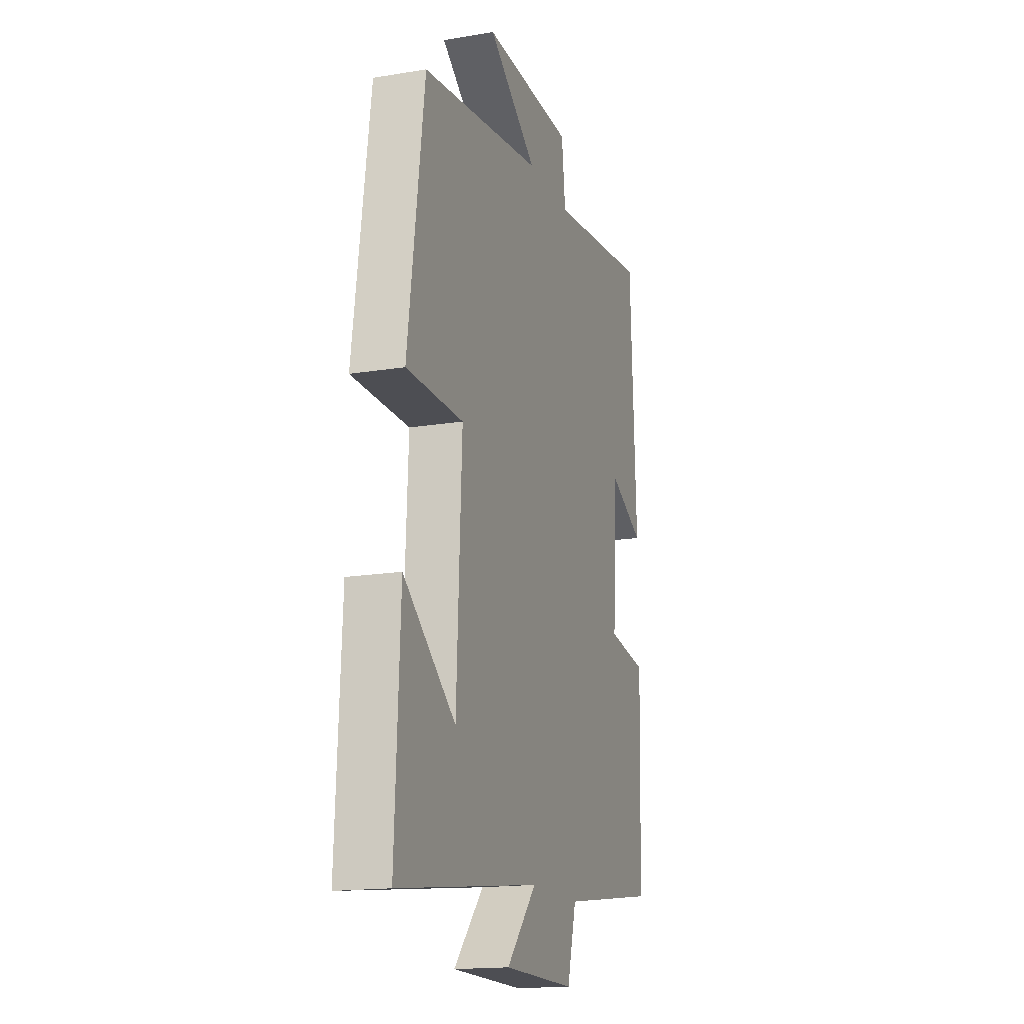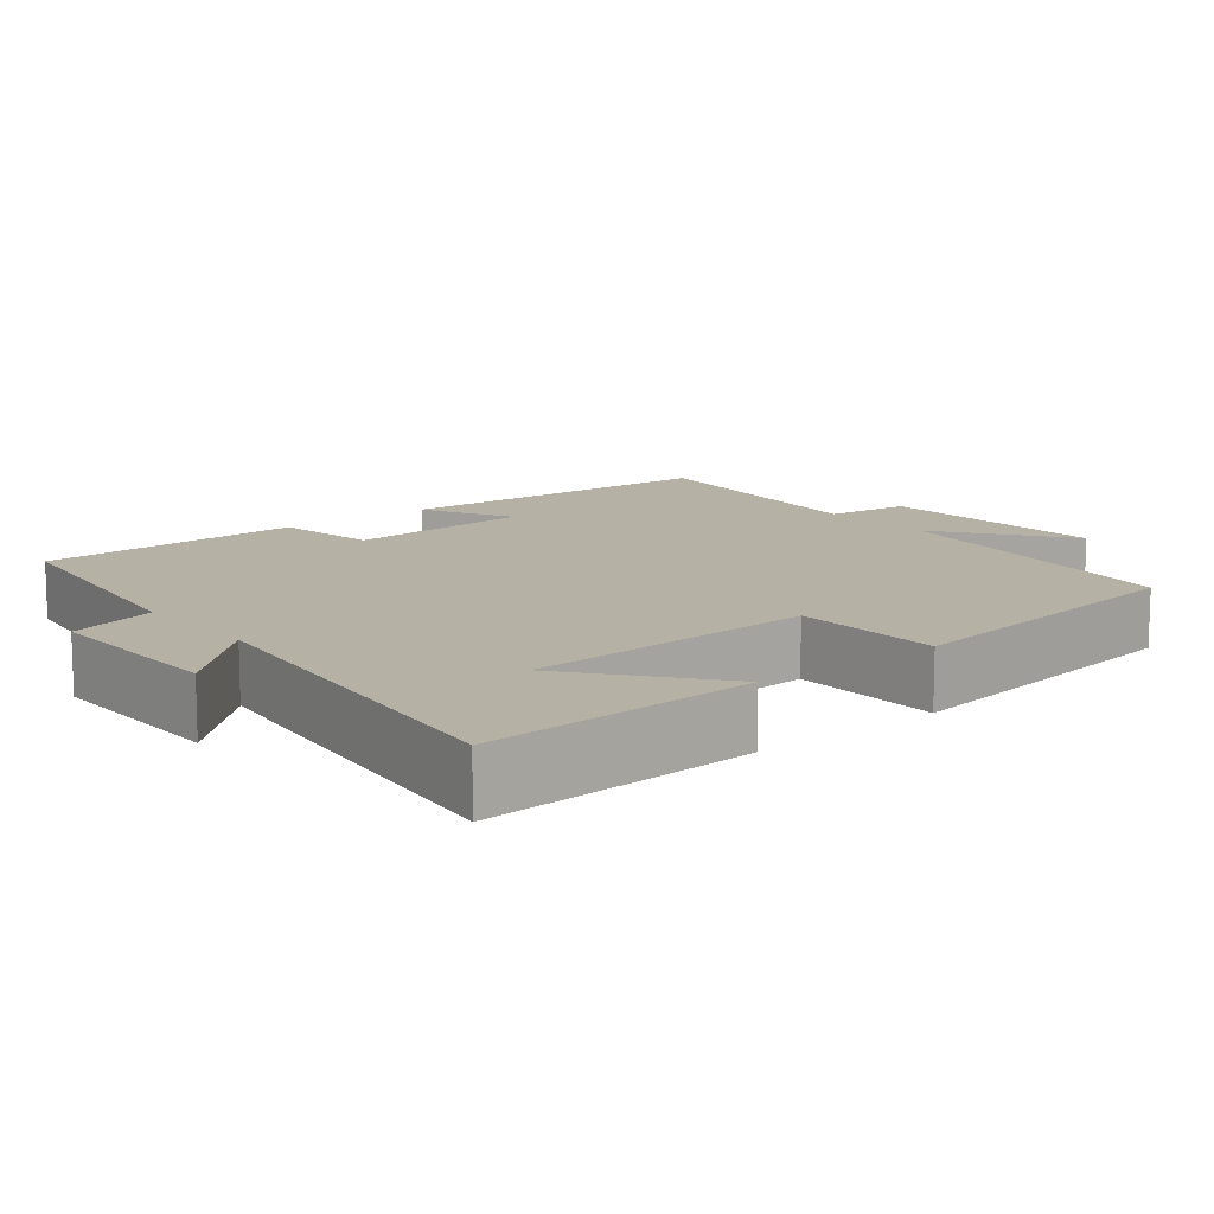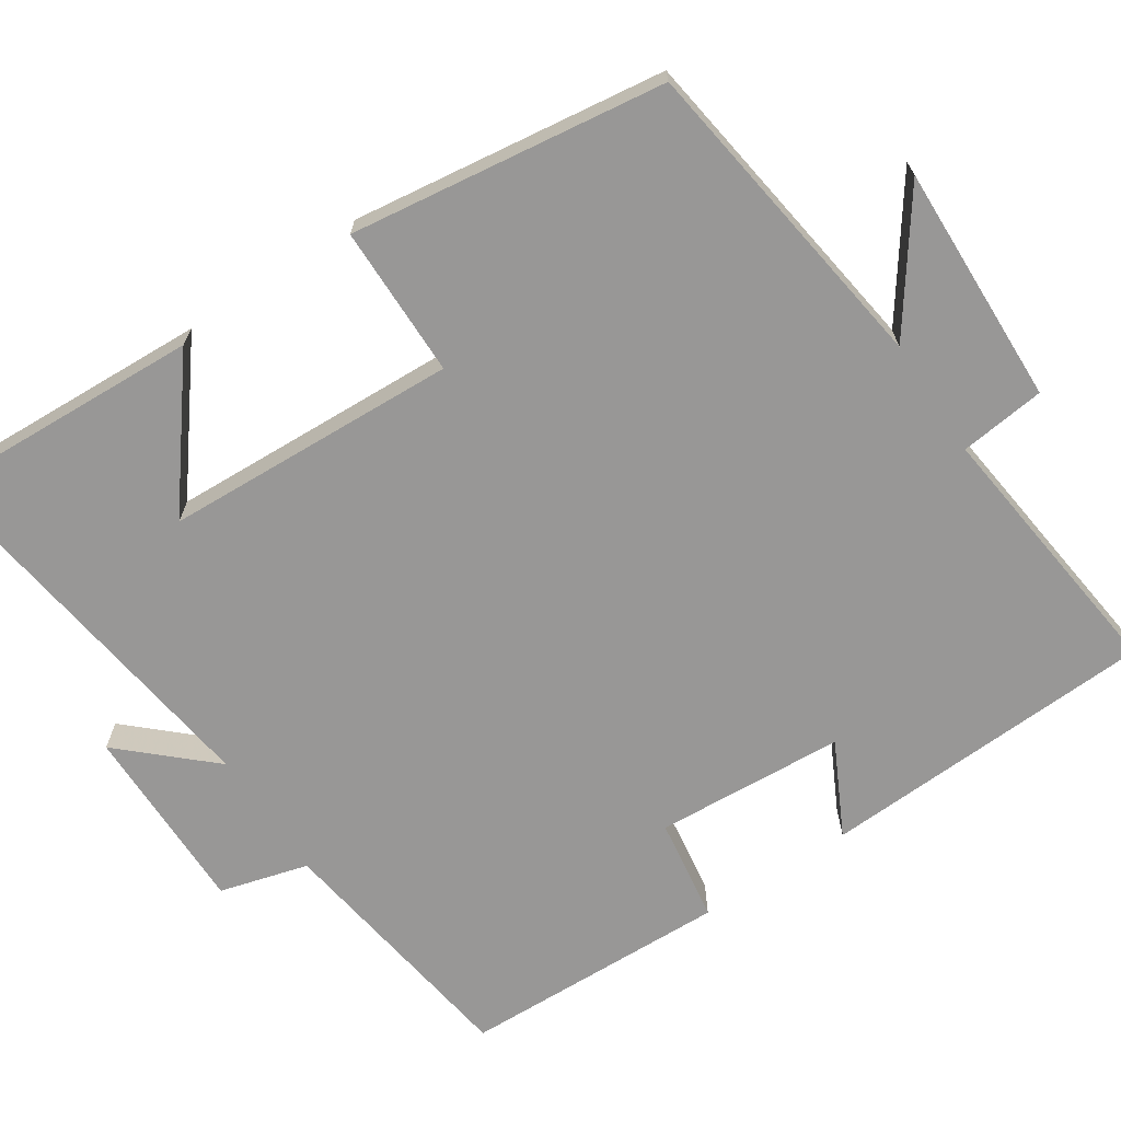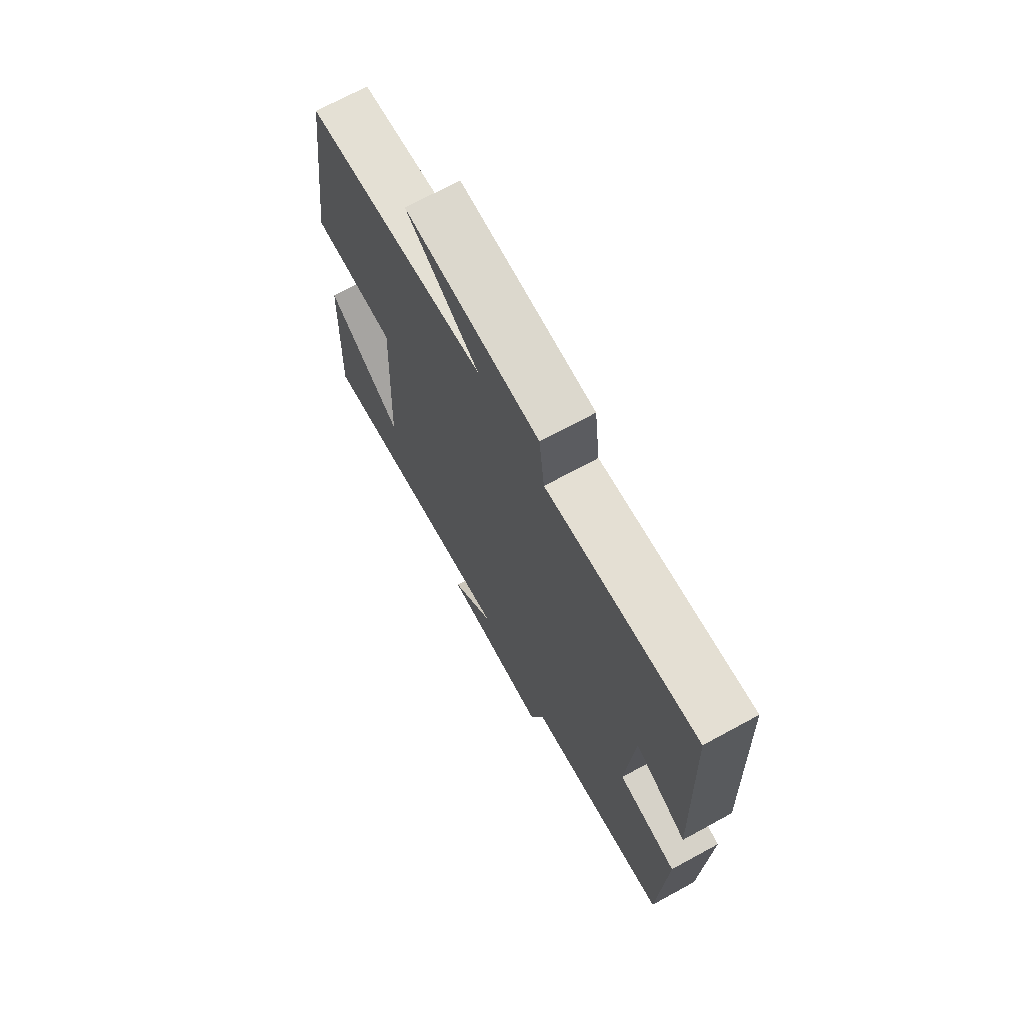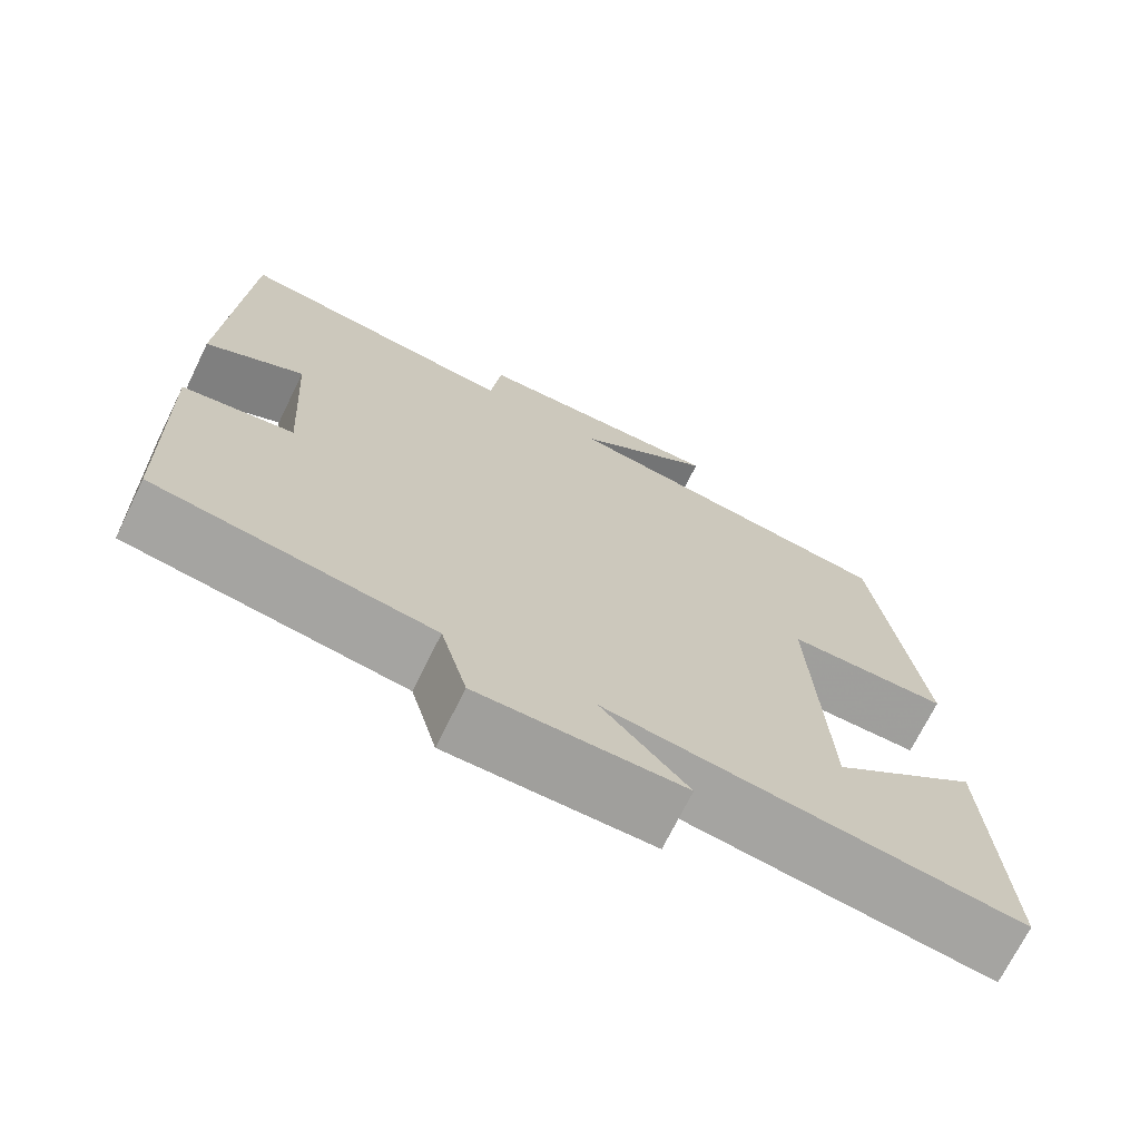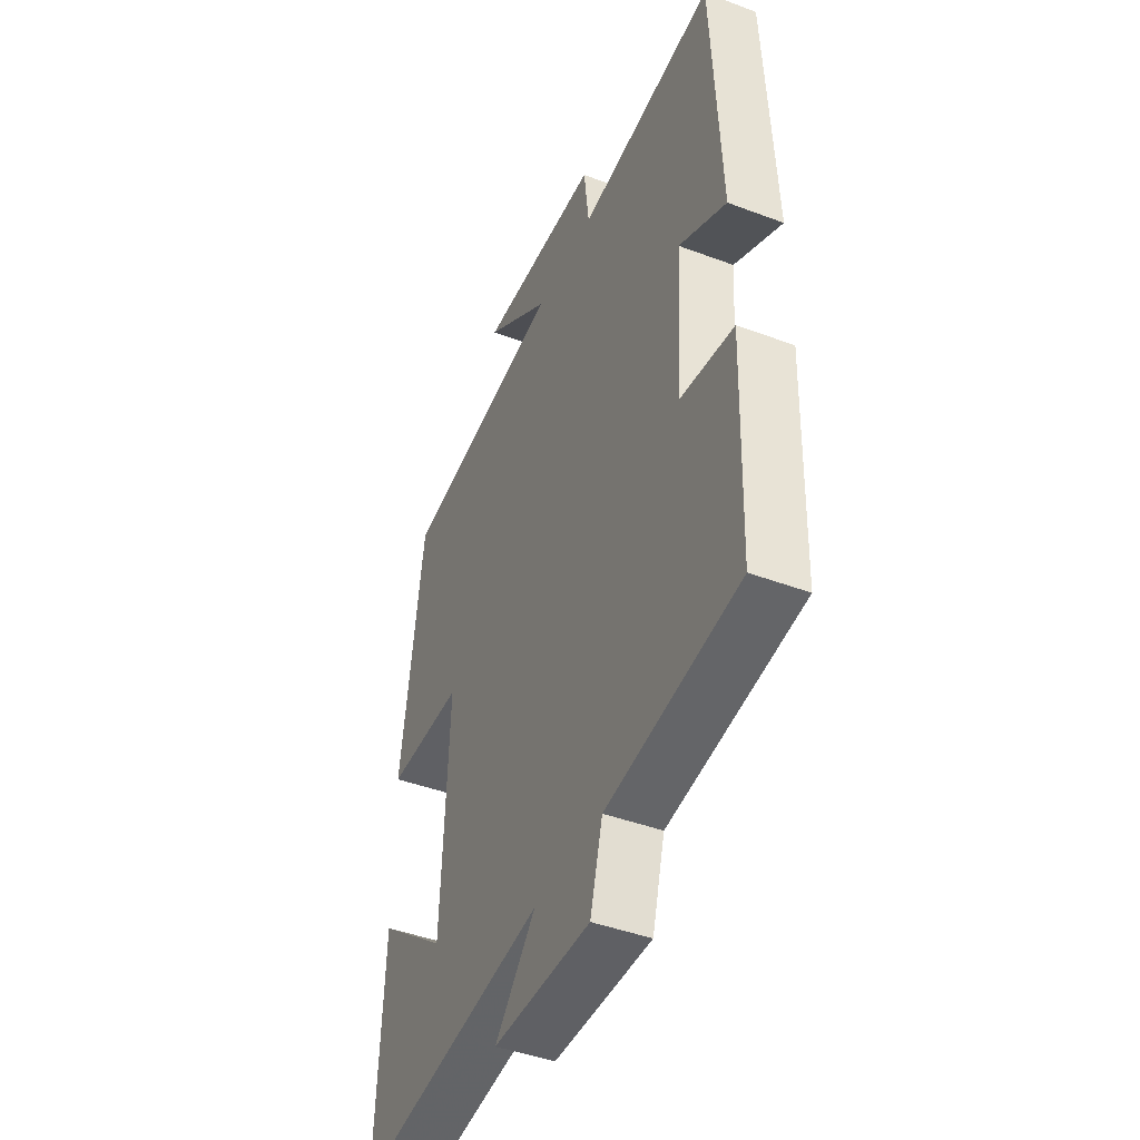
<metadata>
{"format":"obj","ext":"obj","renderer":"f3d","projection":"perspective","resolution":1024,"background":"white","views":[{"elev":-16.8,"azim":-71.5,"up":"+Z"},{"elev":11.9,"azim":-129.3,"up":"+Y"},{"elev":-68.3,"azim":-56.4,"up":"+Y"},{"elev":71.1,"azim":61.5,"up":"+Z"},{"elev":-71.3,"azim":153.8,"up":"+Z"},{"elev":-43.9,"azim":66.2,"up":"+Z"}]}
</metadata>
<code>
v -0.517 0.07 -0.566
v -0.5 0.07 -0.211
v -0.322 0.07 -0.351
v -0.304 0.07 0.031
v -0.5 0.07 0.033
v -0.444 0.07 0.441
v -0.025 0.07 0.5
v -0.194 0.07 0.621
v 0.118 0.07 0.611
v 0.131 0.07 0.5
v 0.48 0.07 0.541
v 0.5 0.07 0.103
v 0.38 0.07 0.164
v 0.364 0.07 -0.082
v 0.5 0.07 -0.103
v 0.489 0.07 -0.452
v 0.153 0.07 -0.5
v 0.121 0.07 -0.615
v -0.127 0.07 -0.613
v -0.023 0.07 -0.5
v -0.517 0 -0.566
v -0.5 0 -0.211
v -0.322 0 -0.351
v -0.304 0 0.031
v -0.5 0 0.033
v -0.444 0 0.441
v -0.025 0 0.5
v -0.194 0 0.621
v 0.118 0 0.611
v 0.131 0 0.5
v 0.48 0 0.541
v 0.5 0 0.103
v 0.38 0 0.164
v 0.364 0 -0.082
v 0.5 0 -0.103
v 0.489 0 -0.452
v 0.153 0 -0.5
v 0.121 0 -0.615
v -0.127 0 -0.613
v -0.023 0 -0.5
f 17 18 19 20
f 15 16 17 20
f 14 15 20 1
f 13 14 1
f 10 11 12 13
f 7 8 9 10
f 4 5 6 7
f 3 4 7 10
f 1 2 3
f 13 1 3
f 3 10 13
f 40 39 38 37
f 40 37 36 35
f 21 40 35 34
f 21 34 33
f 33 32 31 30
f 30 29 28 27
f 27 26 25 24
f 30 27 24 23
f 23 22 21
f 23 21 33
f 33 30 23
f 1 21 22 2
f 2 22 23 3
f 3 23 24 4
f 4 24 25 5
f 5 25 26 6
f 6 26 27 7
f 7 27 28 8
f 8 28 29 9
f 9 29 30 10
f 10 30 31 11
f 11 31 32 12
f 12 32 33 13
f 13 33 34 14
f 14 34 35 15
f 15 35 36 16
f 16 36 37 17
f 17 37 38 18
f 18 38 39 19
f 19 39 40 20
f 20 40 21 1

</code>
